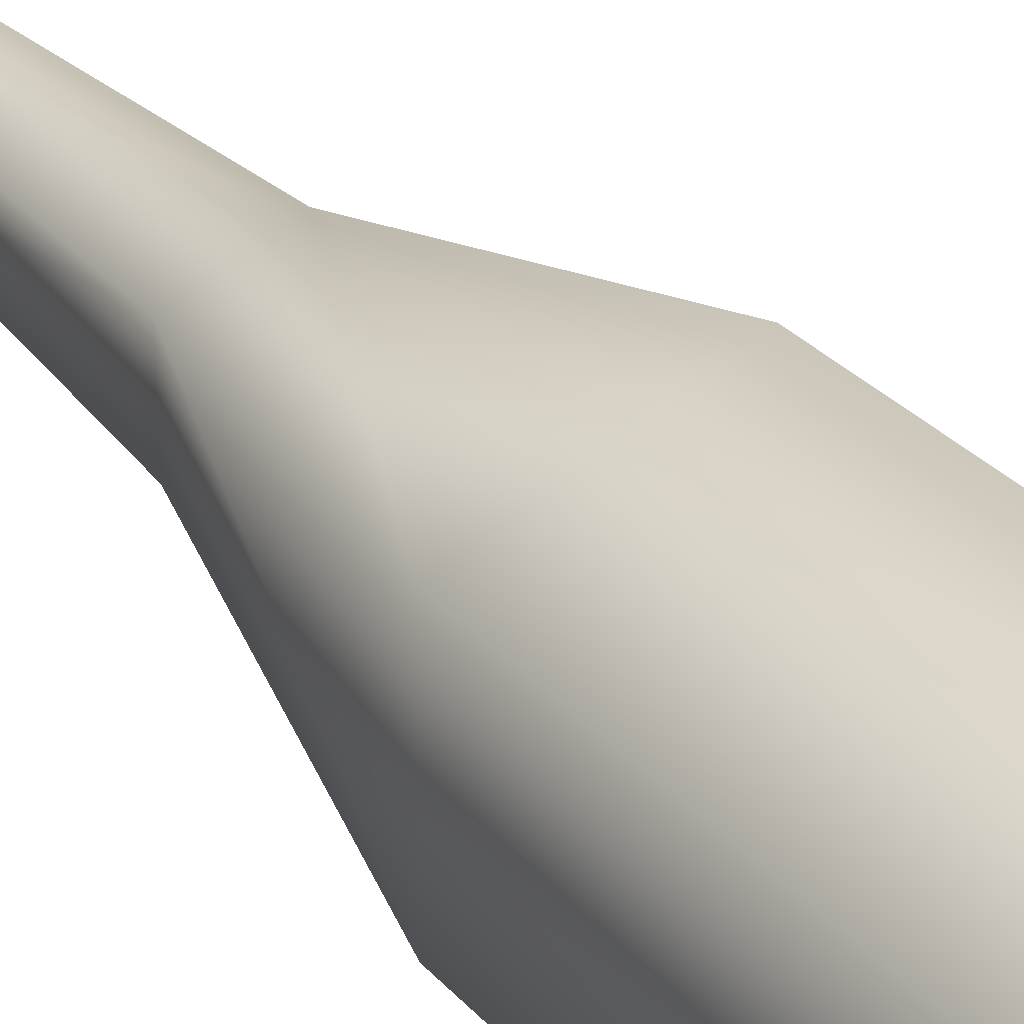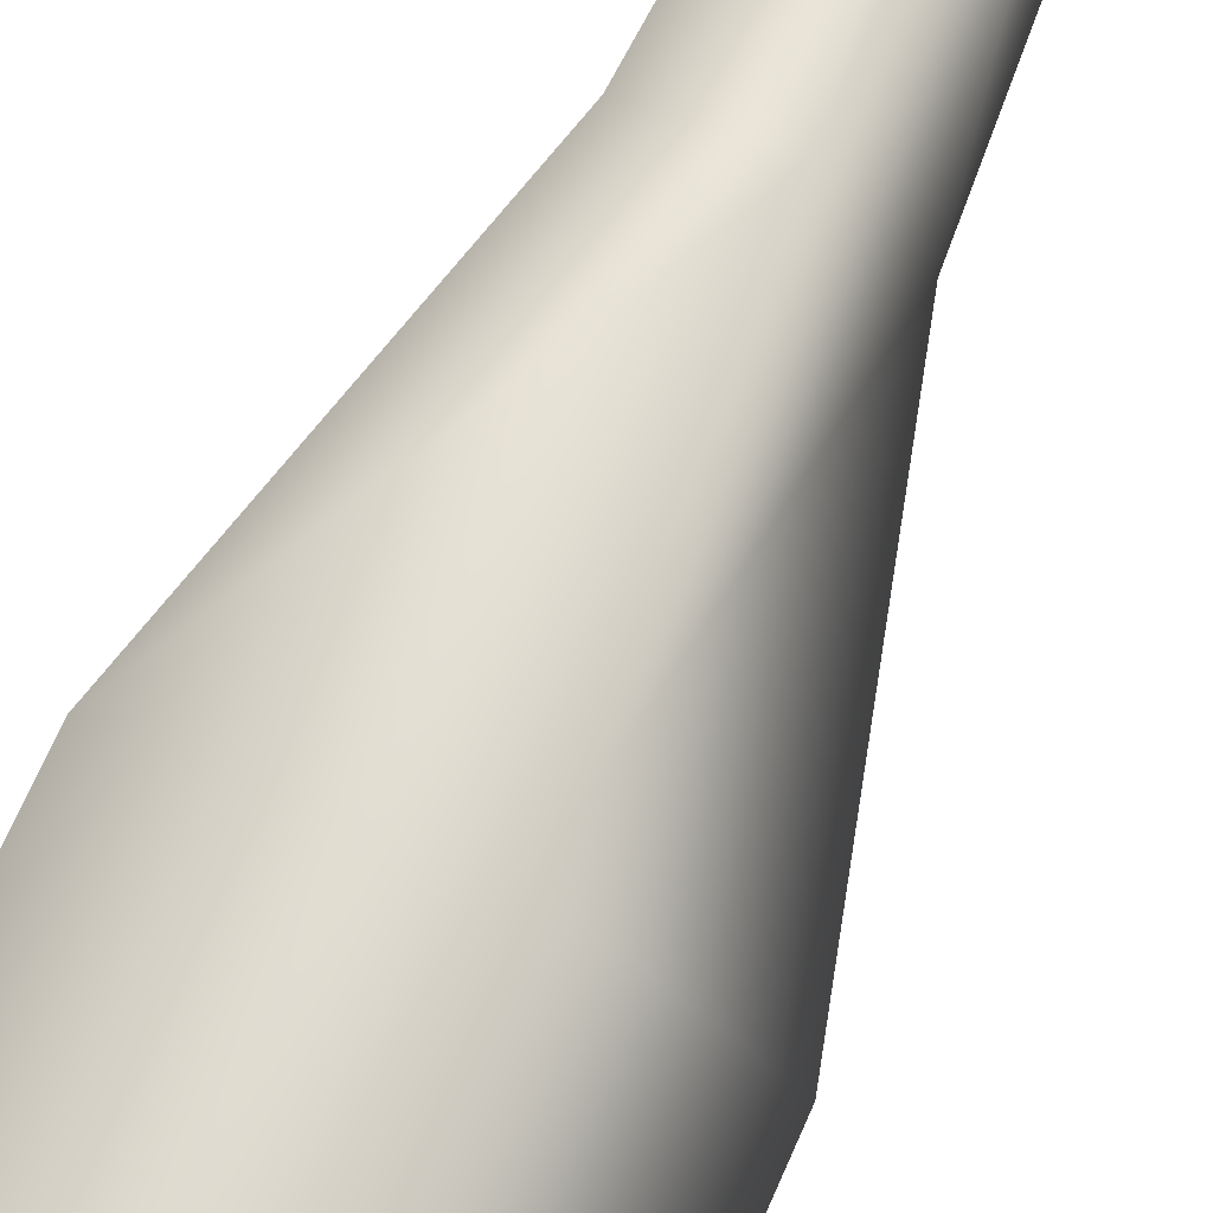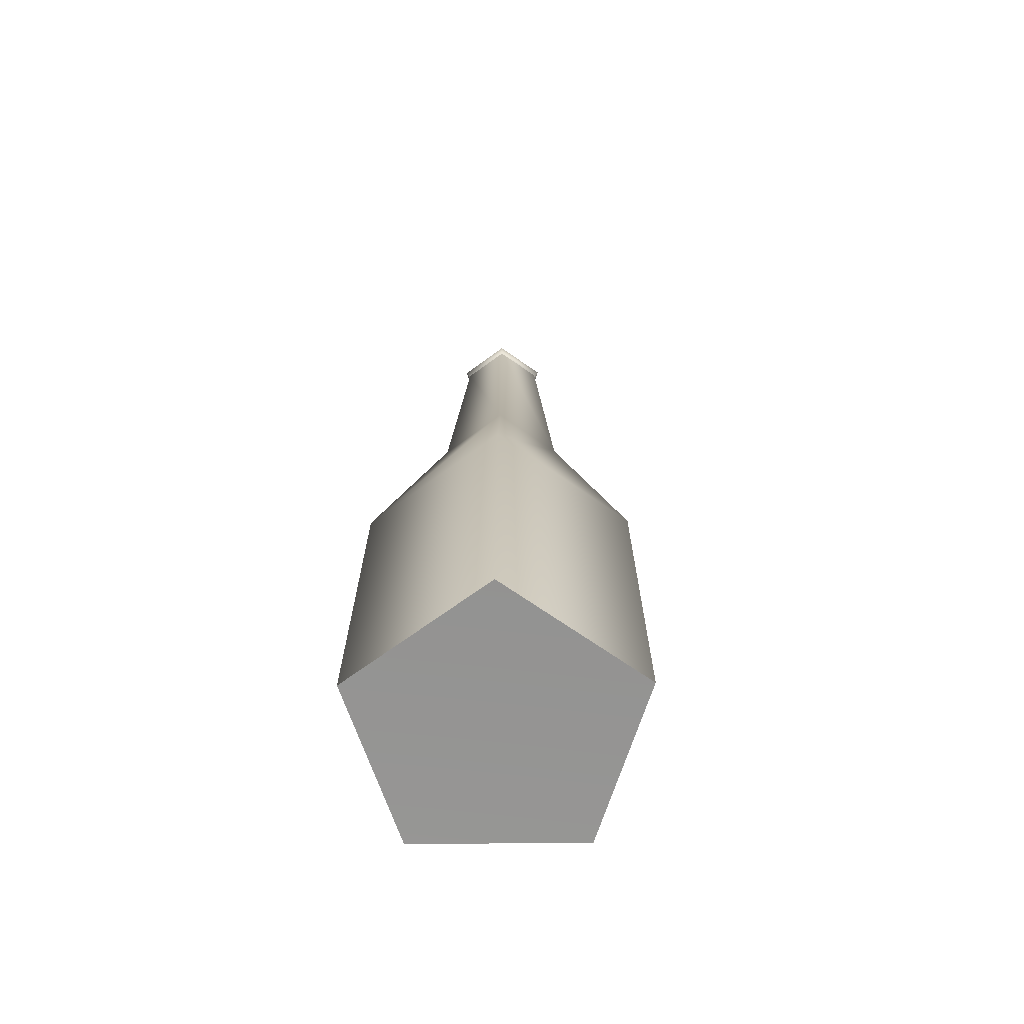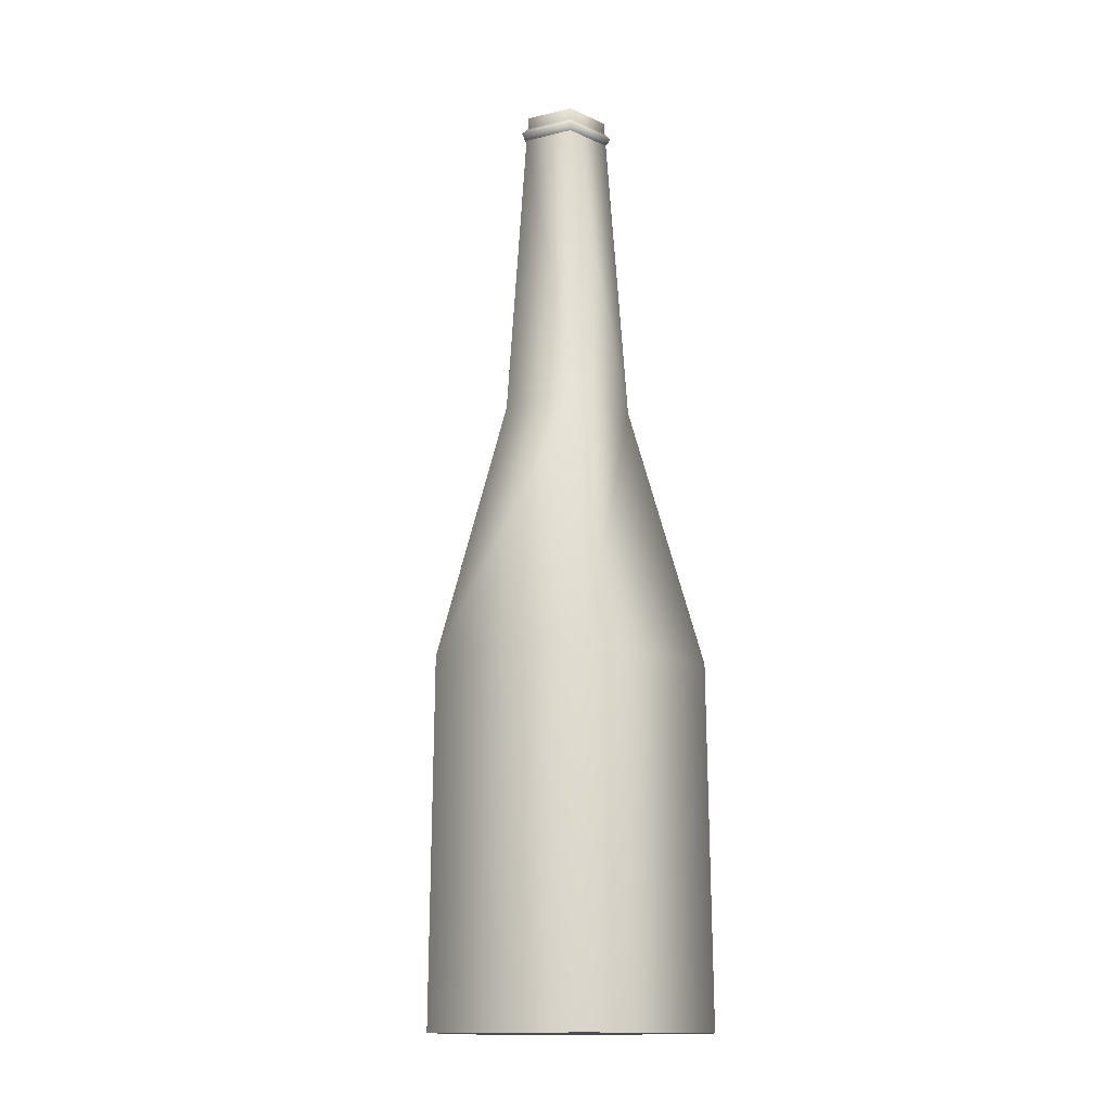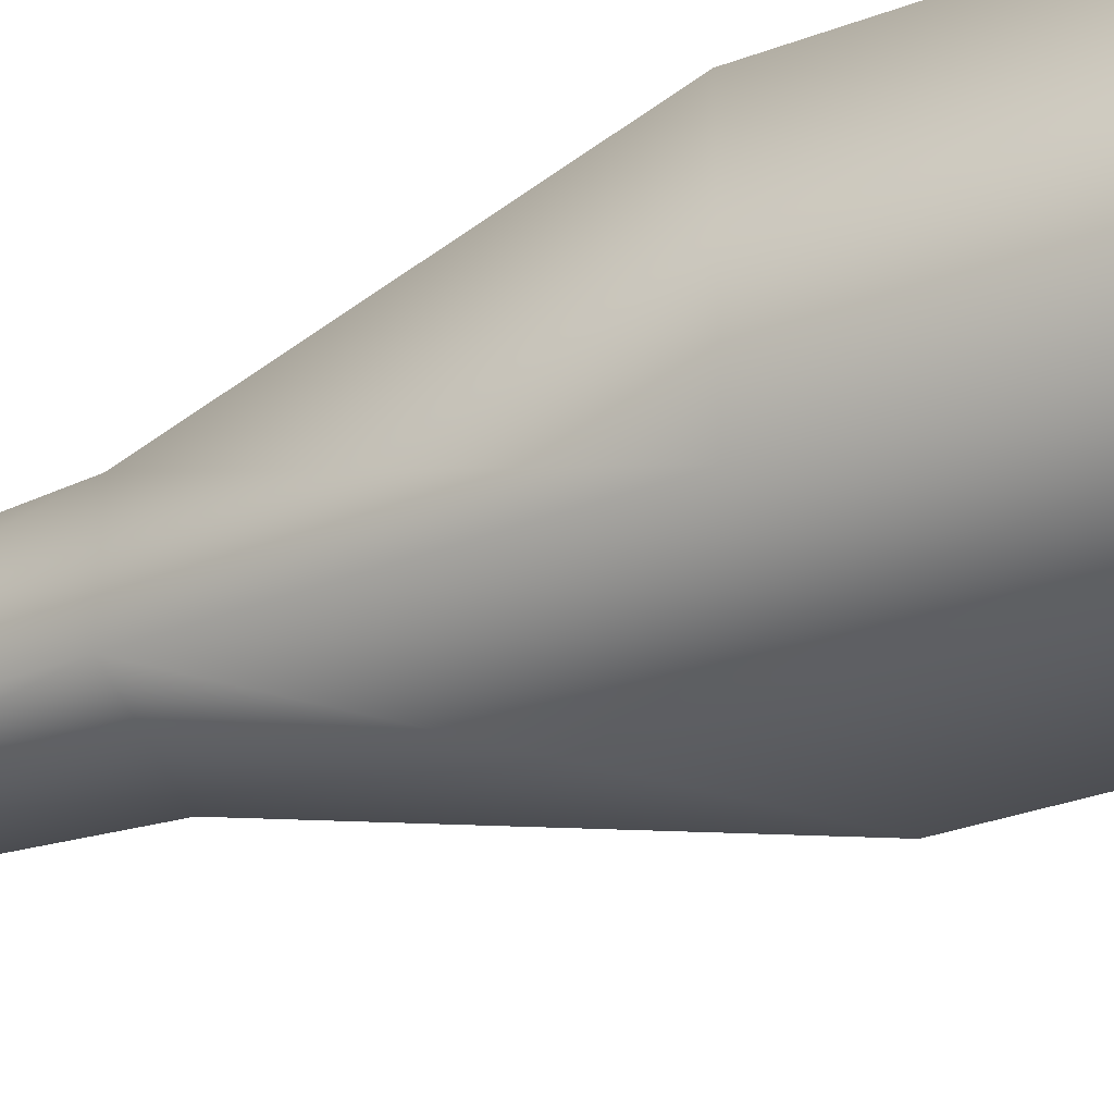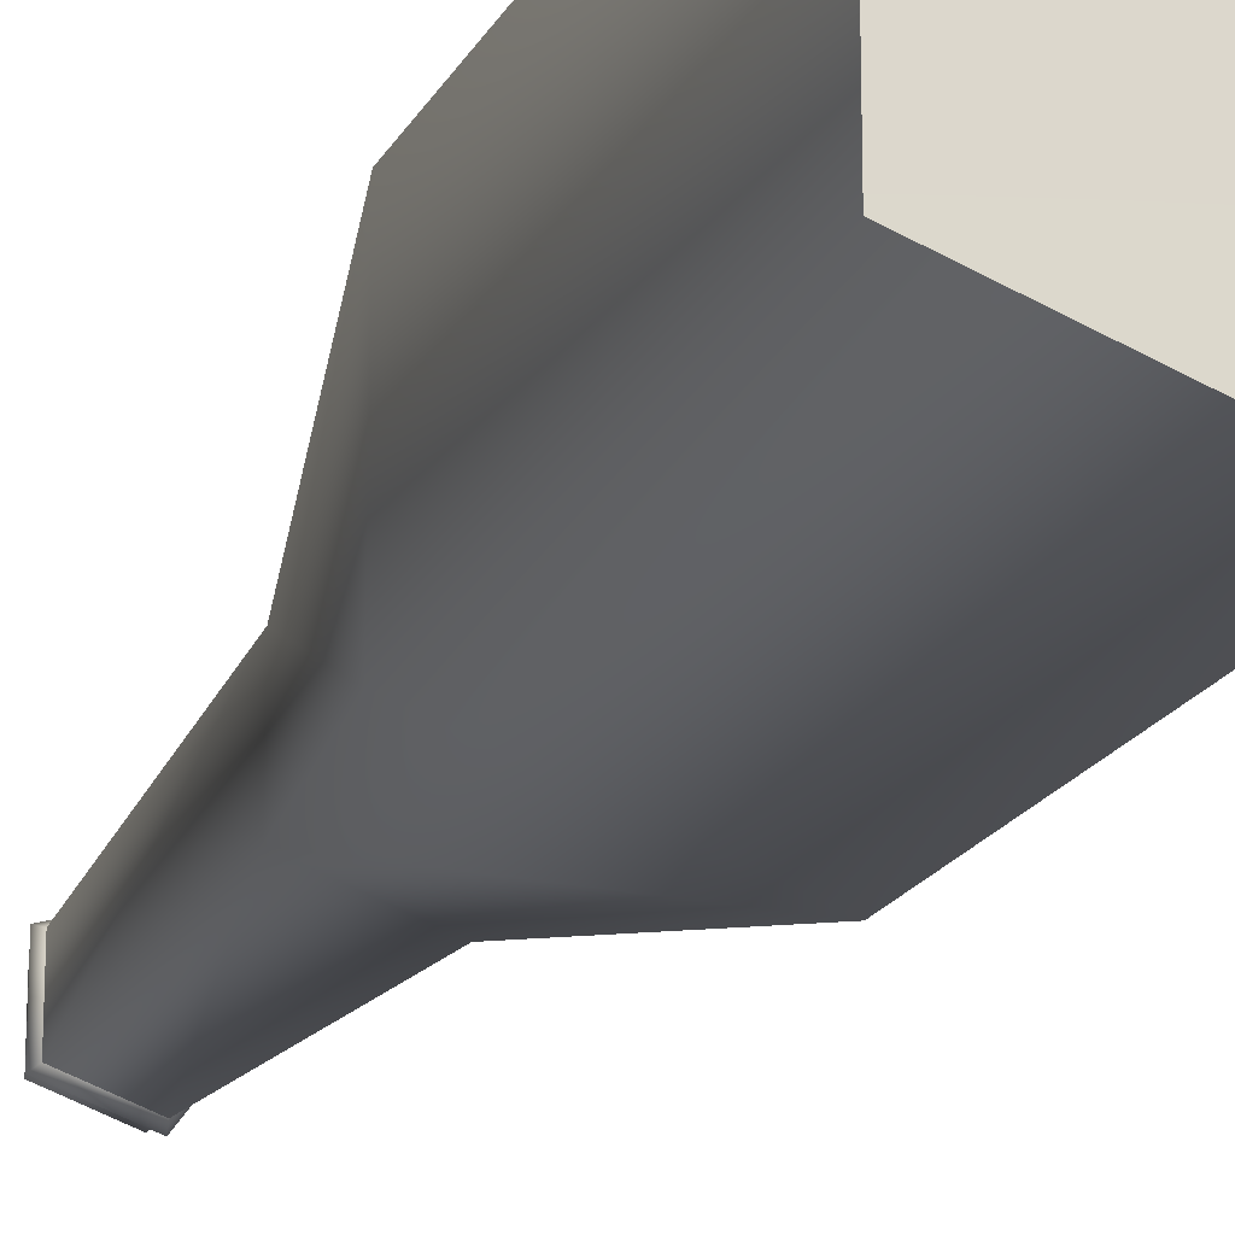
<metadata>
{"format":"obj","ext":"obj","renderer":"f3d","projection":"perspective","resolution":1024,"background":"white","views":[{"elev":33.5,"azim":-35.7,"up":"+Z"},{"elev":74.9,"azim":24.4,"up":"+Z"},{"elev":-67.2,"azim":18.6,"up":"+Y"},{"elev":-14.4,"azim":-134.2,"up":"+Y"},{"elev":-35.4,"azim":-64.1,"up":"+Z"},{"elev":-20.9,"azim":-22.1,"up":"+Z"}]}
</metadata>
<code>
g default
v 8.446 9.685 -11.58
v 8.17 9.685 -11.49
v 8.17 9.685 -11.2
v 8.446 9.685 -11.11
v 8.617 9.685 -11.34
v 8.394 11.28 -11.42
v 8.307 11.28 -11.39
v 8.307 11.28 -11.3
v 8.394 11.28 -11.27
v 8.447 11.28 -11.34
v 8.37 9.689 -11.34
v 8.174 10.3 -11.48
v 8.445 10.3 -11.57
v 8.612 10.3 -11.34
v 8.445 10.3 -11.11
v 8.174 10.3 -11.2
v 8.277 10.76 -11.41
v 8.405 10.76 -11.45
v 8.484 10.76 -11.34
v 8.405 10.76 -11.23
v 8.277 10.76 -11.28
v 8.397 11.29 -11.42
v 8.3 11.29 -11.39
v 8.3 11.29 -11.29
v 8.397 11.29 -11.26
v 8.456 11.29 -11.34
v 8.393 11.3 -11.41
v 8.309 11.3 -11.39
v 8.309 11.3 -11.3
v 8.393 11.3 -11.27
v 8.445 11.3 -11.34
v 8.393 11.32 -11.41
v 8.309 11.32 -11.39
v 8.309 11.32 -11.3
v 8.393 11.32 -11.27
v 8.445 11.32 -11.34
v 8.39 11.32 -11.4
v 8.317 11.32 -11.38
v 8.317 11.32 -11.3
v 8.39 11.32 -11.28
v 8.435 11.32 -11.34
v 8.37 10.01 -11.34
g Sake_Bottle
f 12 13 1 2
f 16 12 2 3
f 15 16 3 4
f 14 15 4 5
f 13 14 5 1
f 1 11 2
f 2 11 3
f 3 11 4
f 4 11 5
f 1 5 11
f 21 17 12 16
f 17 18 13 12
f 18 19 14 13
f 19 20 15 14
f 20 21 16 15
f 7 17 21 8
f 6 18 17 7
f 6 10 19 18
f 9 20 19 10
f 8 21 20 9
f 22 6 7 23
f 23 7 8 24
f 24 8 9 25
f 25 9 10 26
f 22 26 10 6
f 27 22 23 28
f 28 23 24 29
f 29 24 25 30
f 30 25 26 31
f 27 31 26 22
f 32 27 28 33
f 33 28 29 34
f 34 29 30 35
f 35 30 31 36
f 32 36 31 27
f 38 37 32 33
f 39 38 33 34
f 40 39 34 35
f 41 40 35 36
f 37 41 36 32
f 37 38 42
f 38 39 42
f 39 40 42
f 40 41 42
f 41 37 42

</code>
